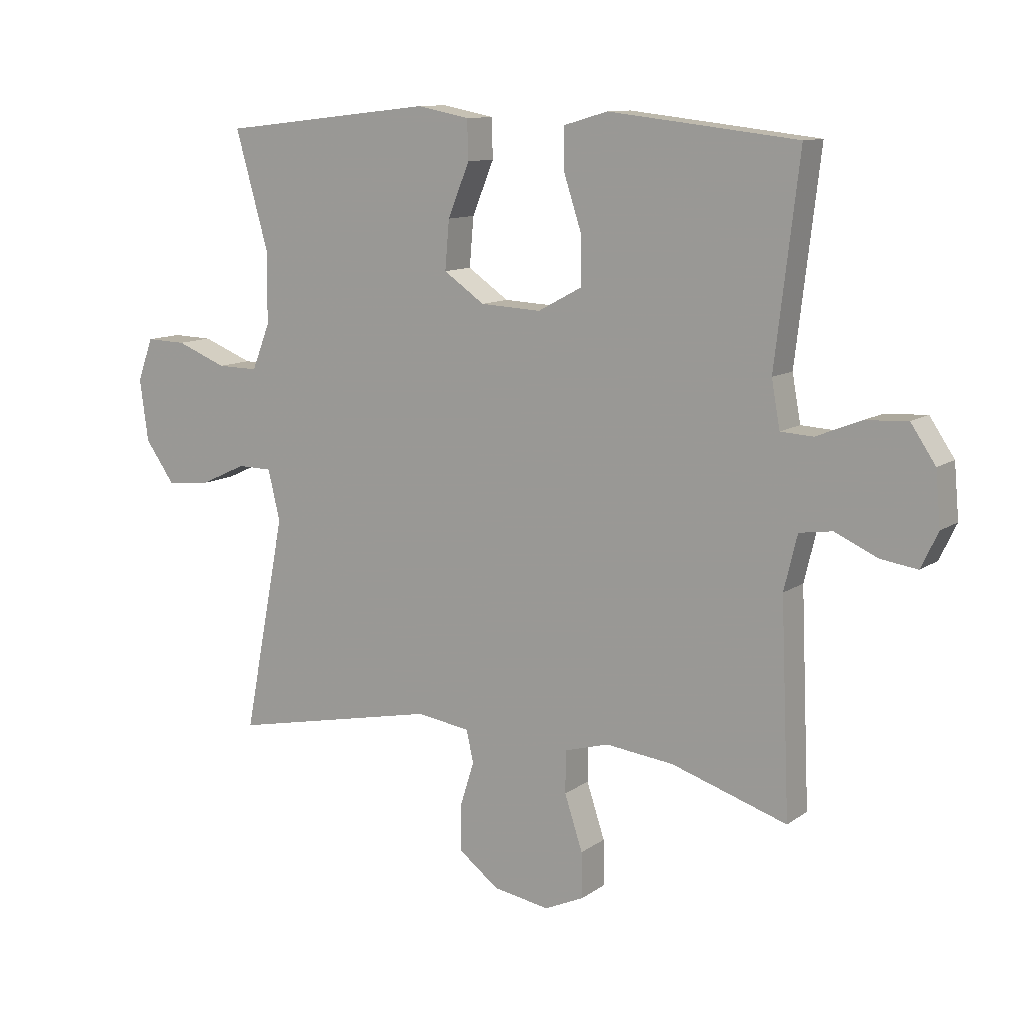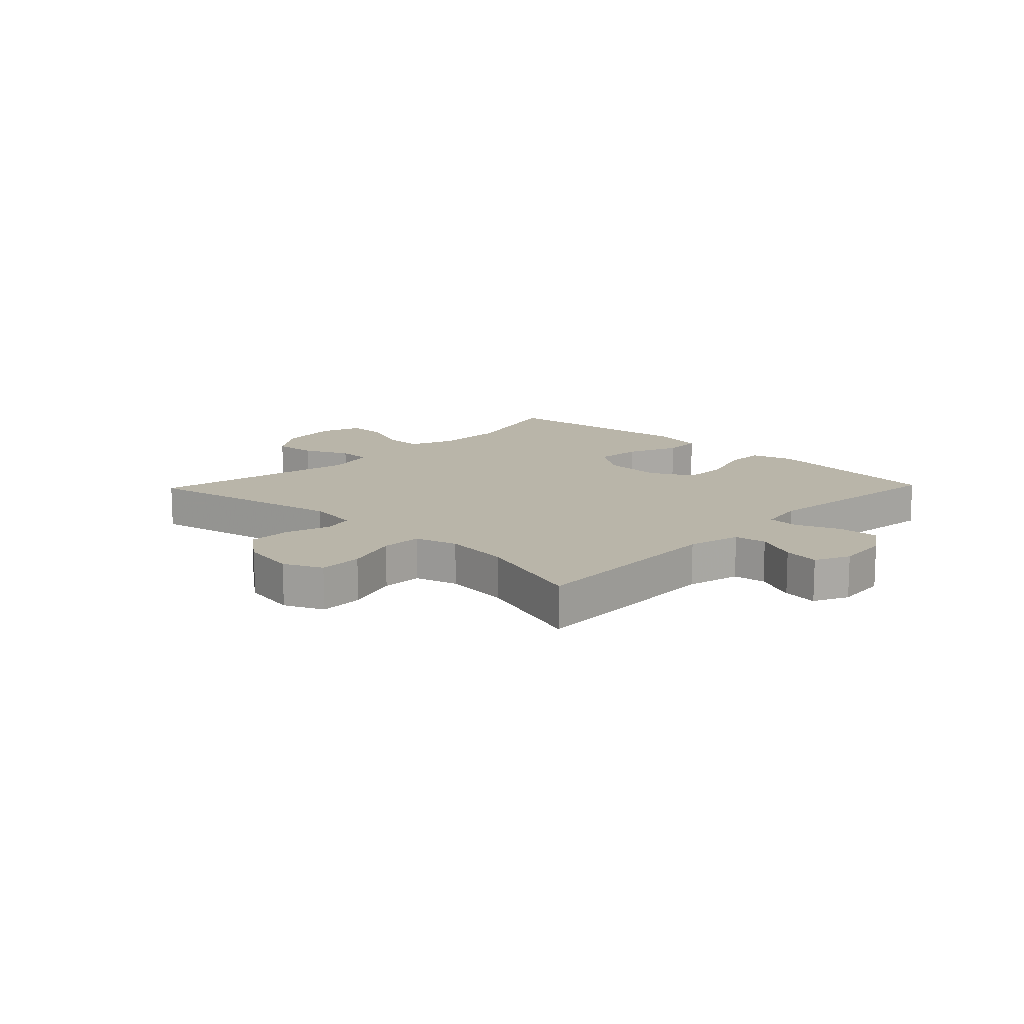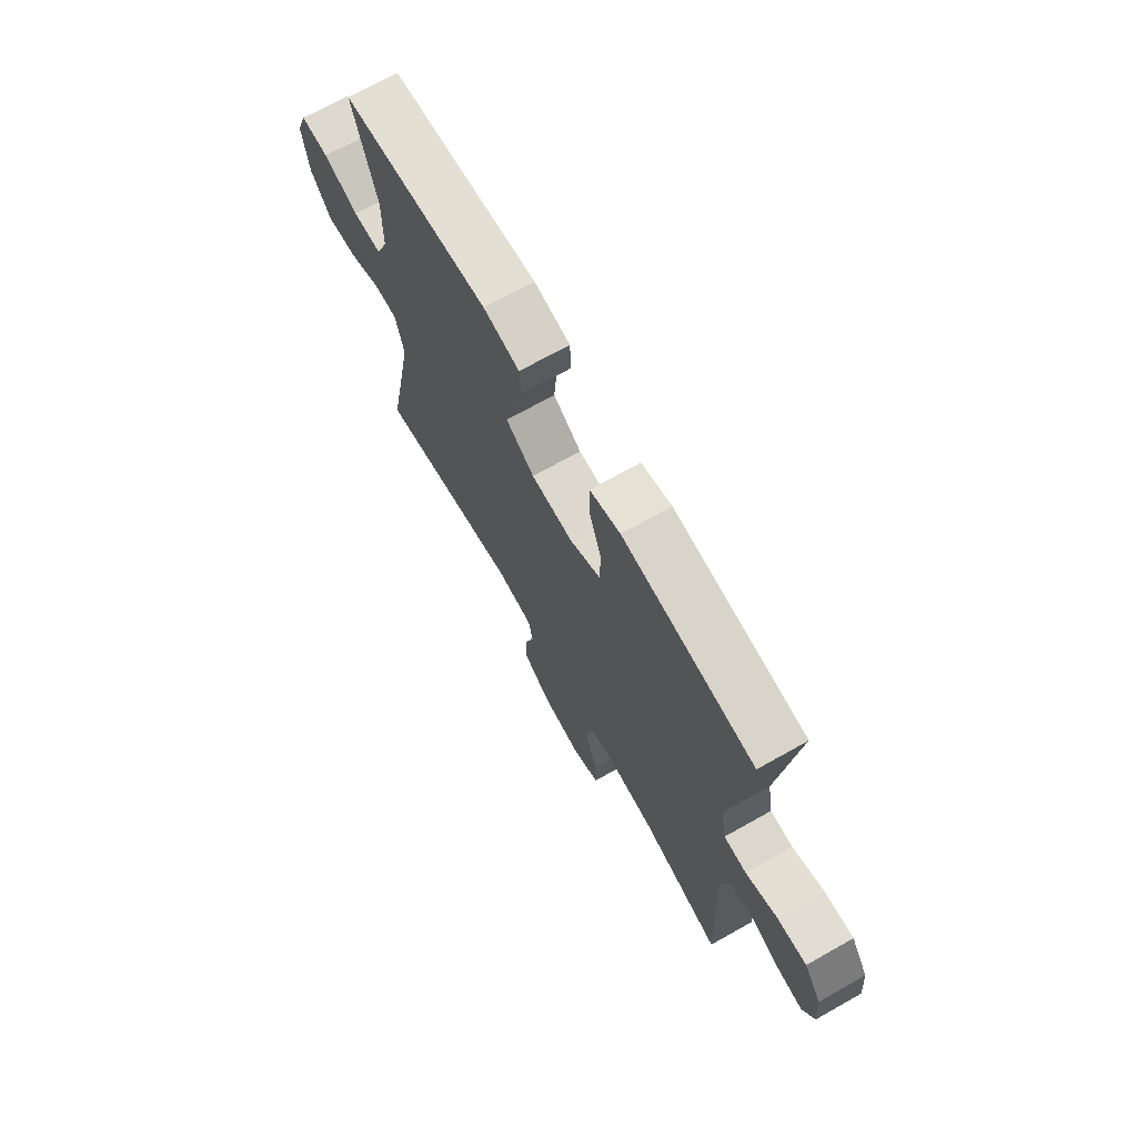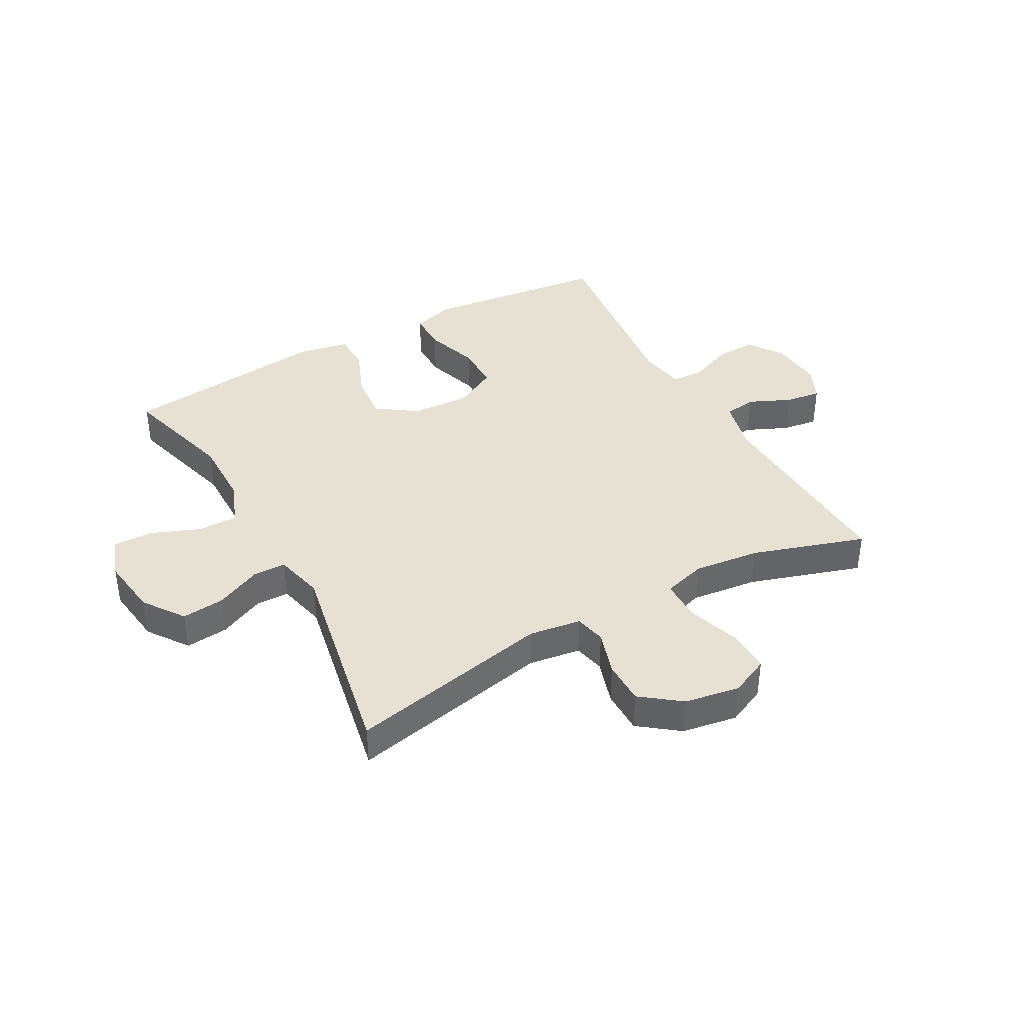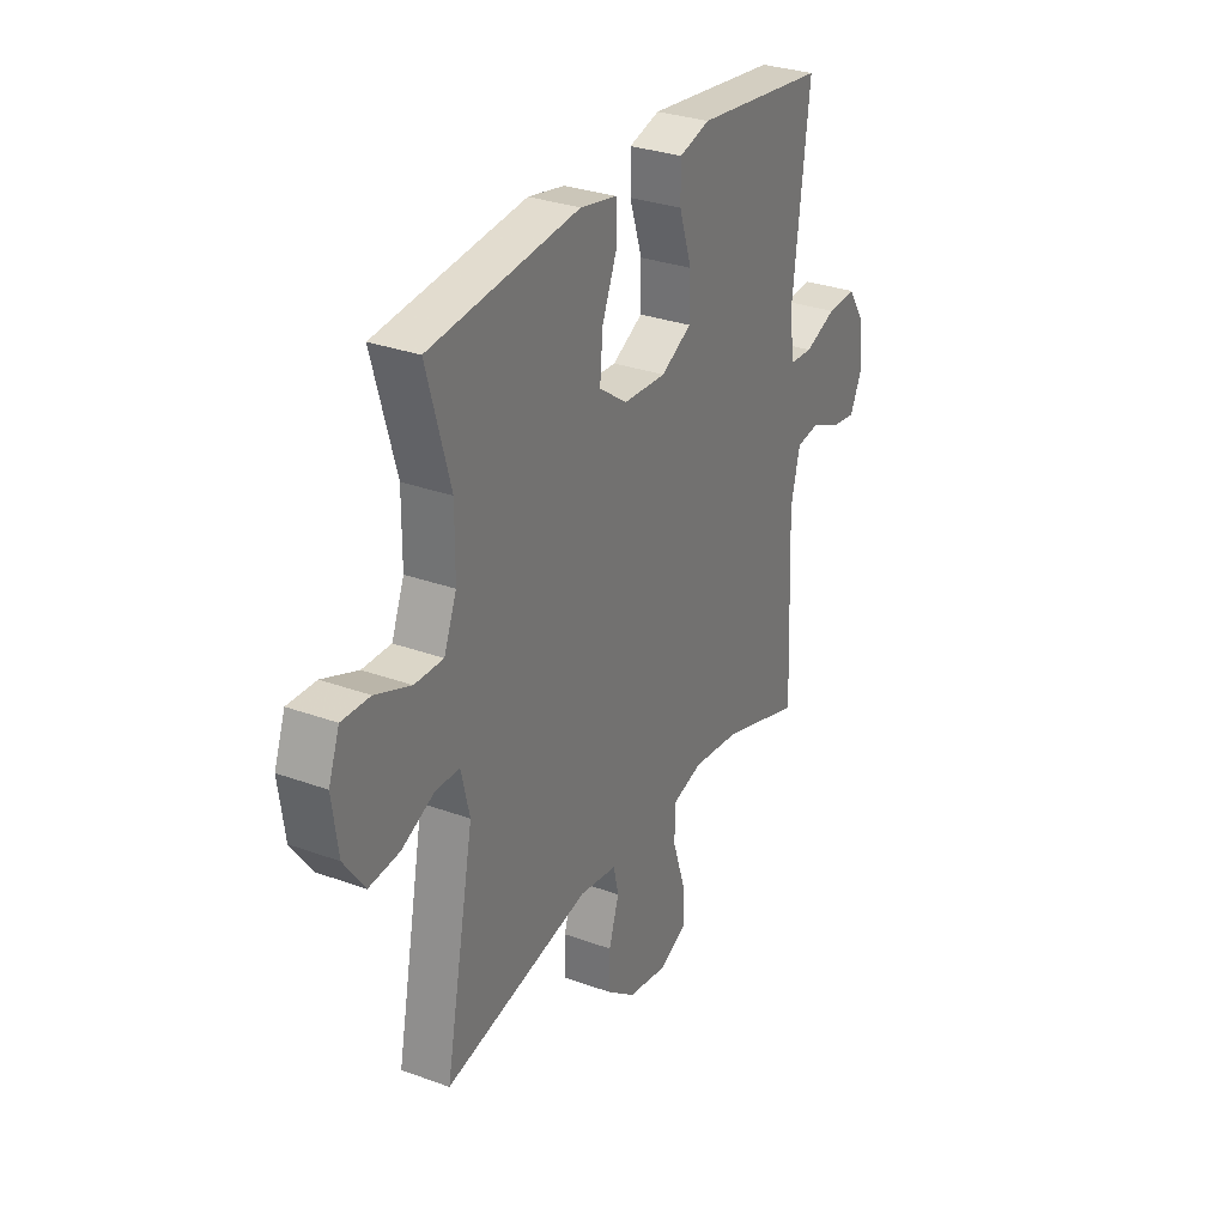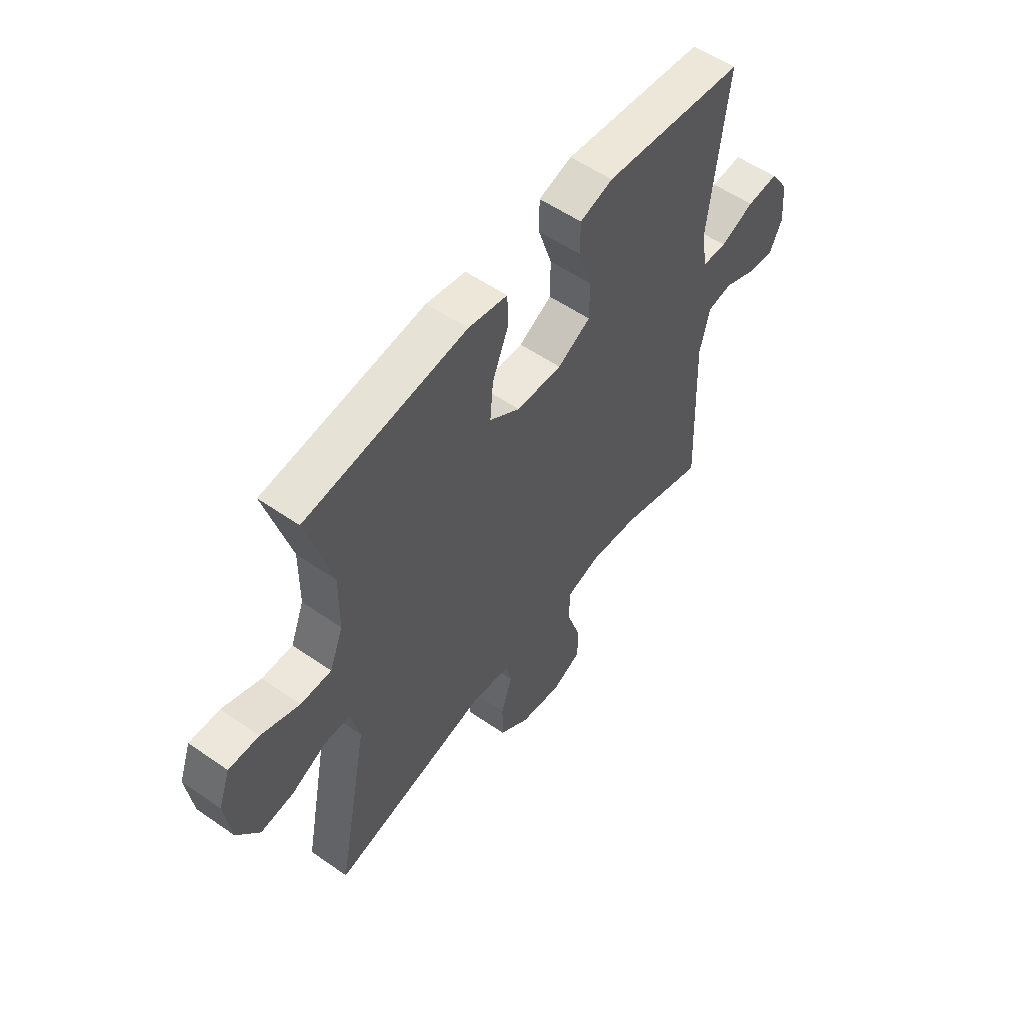
<metadata>
{"format":"obj","ext":"obj","renderer":"f3d","projection":"perspective","resolution":1024,"background":"white","views":[{"elev":11.0,"azim":-148.3,"up":"+Z"},{"elev":13.4,"azim":-136.1,"up":"+Y"},{"elev":70.4,"azim":-119.4,"up":"+Z"},{"elev":39.4,"azim":151.0,"up":"+Y"},{"elev":30.3,"azim":117.9,"up":"+Z"},{"elev":55.4,"azim":126.2,"up":"+Z"}]}
</metadata>
<code>
v -0.5 0.07 -0.5
v -0.485 0.07 -0.15
v -0.507 0.07 -0.059
v -0.562 0.07 -0.051
v -0.633 0.07 -0.083
v -0.694 0.07 -0.092
v -0.722 0.07 -0.033
v -0.714 0.07 0.056
v -0.673 0.07 0.117
v -0.603 0.07 0.113
v -0.528 0.07 0.083
v -0.474 0.07 0.086
v -0.46 0.07 0.164
v -0.5 0.07 0.5
v -0.3 0.07 0.523
v -0.186 0.07 0.536
v -0.113 0.07 0.515
v -0.113 0.07 0.447
v -0.143 0.07 0.355
v -0.143 0.07 0.276
v -0.07 0.07 0.237
v 0.031 0.07 0.242
v 0.099 0.07 0.289
v 0.092 0.07 0.37
v 0.056 0.07 0.458
v 0.058 0.07 0.523
v 0.145 0.07 0.54
v 0.5 0.07 0.5
v 0.445 0.07 0.305
v 0.446 0.07 0.186
v 0.476 0.07 0.11
v 0.544 0.07 0.111
v 0.628 0.07 0.144
v 0.695 0.07 0.146
v 0.721 0.07 0.075
v 0.707 0.07 -0.028
v 0.658 0.07 -0.097
v 0.585 0.07 -0.09
v 0.507 0.07 -0.054
v 0.45 0.07 -0.055
v 0.43 0.07 -0.139
v 0.5 0.07 -0.5
v 0.152 0.07 -0.428
v 0.063 0.07 -0.441
v 0.051 0.07 -0.494
v 0.075 0.07 -0.57
v 0.075 0.07 -0.645
v 0.008 0.07 -0.696
v -0.086 0.07 -0.712
v -0.152 0.07 -0.682
v -0.15 0.07 -0.607
v -0.12 0.07 -0.516
v -0.121 0.07 -0.446
v -0.194 0.07 -0.425
v -0.307 0.07 -0.438
v -0.5 0 -0.5
v -0.485 0 -0.15
v -0.507 0 -0.059
v -0.562 0 -0.051
v -0.633 0 -0.083
v -0.694 0 -0.092
v -0.722 0 -0.033
v -0.714 0 0.056
v -0.673 0 0.117
v -0.603 0 0.113
v -0.528 0 0.083
v -0.474 0 0.086
v -0.46 0 0.164
v -0.5 0 0.5
v -0.3 0 0.523
v -0.186 0 0.536
v -0.113 0 0.515
v -0.113 0 0.447
v -0.143 0 0.355
v -0.143 0 0.276
v -0.07 0 0.237
v 0.031 0 0.242
v 0.099 0 0.289
v 0.092 0 0.37
v 0.056 0 0.458
v 0.058 0 0.523
v 0.145 0 0.54
v 0.5 0 0.5
v 0.445 0 0.305
v 0.446 0 0.186
v 0.476 0 0.11
v 0.544 0 0.111
v 0.628 0 0.144
v 0.695 0 0.146
v 0.721 0 0.075
v 0.707 0 -0.028
v 0.658 0 -0.097
v 0.585 0 -0.09
v 0.507 0 -0.054
v 0.45 0 -0.055
v 0.43 0 -0.139
v 0.5 0 -0.5
v 0.152 0 -0.428
v 0.063 0 -0.441
v 0.051 0 -0.494
v 0.075 0 -0.57
v 0.075 0 -0.645
v 0.008 0 -0.696
v -0.086 0 -0.712
v -0.152 0 -0.682
v -0.15 0 -0.607
v -0.12 0 -0.516
v -0.121 0 -0.446
v -0.194 0 -0.425
v -0.307 0 -0.438
f 49 50 51 52
f 49 52 53
f 48 49 53
f 45 46 47 48
f 45 48 53
f 44 45 53 54
f 41 42 43
f 40 41 43 44
f 36 37 38 39
f 36 39 40
f 35 36 40
f 32 33 34 35
f 31 32 35 40
f 30 31 40 44
f 26 27 28 29
f 24 25 26 29
f 23 24 29 30
f 22 23 30 44
f 16 17 18 19
f 16 19 20
f 13 14 15 16
f 12 13 16 20
f 8 9 10 11
f 8 11 12
f 7 8 12
f 4 5 6 7
f 4 7 12
f 3 4 12 20
f 55 1 2
f 54 55 2 3
f 21 22 44 54
f 3 20 21 54
f 107 106 105 104
f 108 107 104
f 108 104 103
f 103 102 101 100
f 108 103 100
f 109 108 100 99
f 98 97 96
f 99 98 96 95
f 94 93 92 91
f 95 94 91
f 95 91 90
f 90 89 88 87
f 95 90 87 86
f 99 95 86 85
f 84 83 82 81
f 84 81 80 79
f 85 84 79 78
f 99 85 78 77
f 74 73 72 71
f 75 74 71
f 71 70 69 68
f 75 71 68 67
f 66 65 64 63
f 67 66 63
f 67 63 62
f 62 61 60 59
f 67 62 59
f 75 67 59 58
f 57 56 110
f 58 57 110 109
f 109 99 77 76
f 109 76 75 58
f 1 56 57 2
f 2 57 58 3
f 3 58 59 4
f 4 59 60 5
f 5 60 61 6
f 6 61 62 7
f 7 62 63 8
f 8 63 64 9
f 9 64 65 10
f 10 65 66 11
f 11 66 67 12
f 12 67 68 13
f 13 68 69 14
f 14 69 70 15
f 15 70 71 16
f 16 71 72 17
f 17 72 73 18
f 18 73 74 19
f 19 74 75 20
f 20 75 76 21
f 21 76 77 22
f 22 77 78 23
f 23 78 79 24
f 24 79 80 25
f 25 80 81 26
f 26 81 82 27
f 27 82 83 28
f 28 83 84 29
f 29 84 85 30
f 30 85 86 31
f 31 86 87 32
f 32 87 88 33
f 33 88 89 34
f 34 89 90 35
f 35 90 91 36
f 36 91 92 37
f 37 92 93 38
f 38 93 94 39
f 39 94 95 40
f 40 95 96 41
f 41 96 97 42
f 42 97 98 43
f 43 98 99 44
f 44 99 100 45
f 45 100 101 46
f 46 101 102 47
f 47 102 103 48
f 48 103 104 49
f 49 104 105 50
f 50 105 106 51
f 51 106 107 52
f 52 107 108 53
f 53 108 109 54
f 54 109 110 55
f 55 110 56 1

</code>
